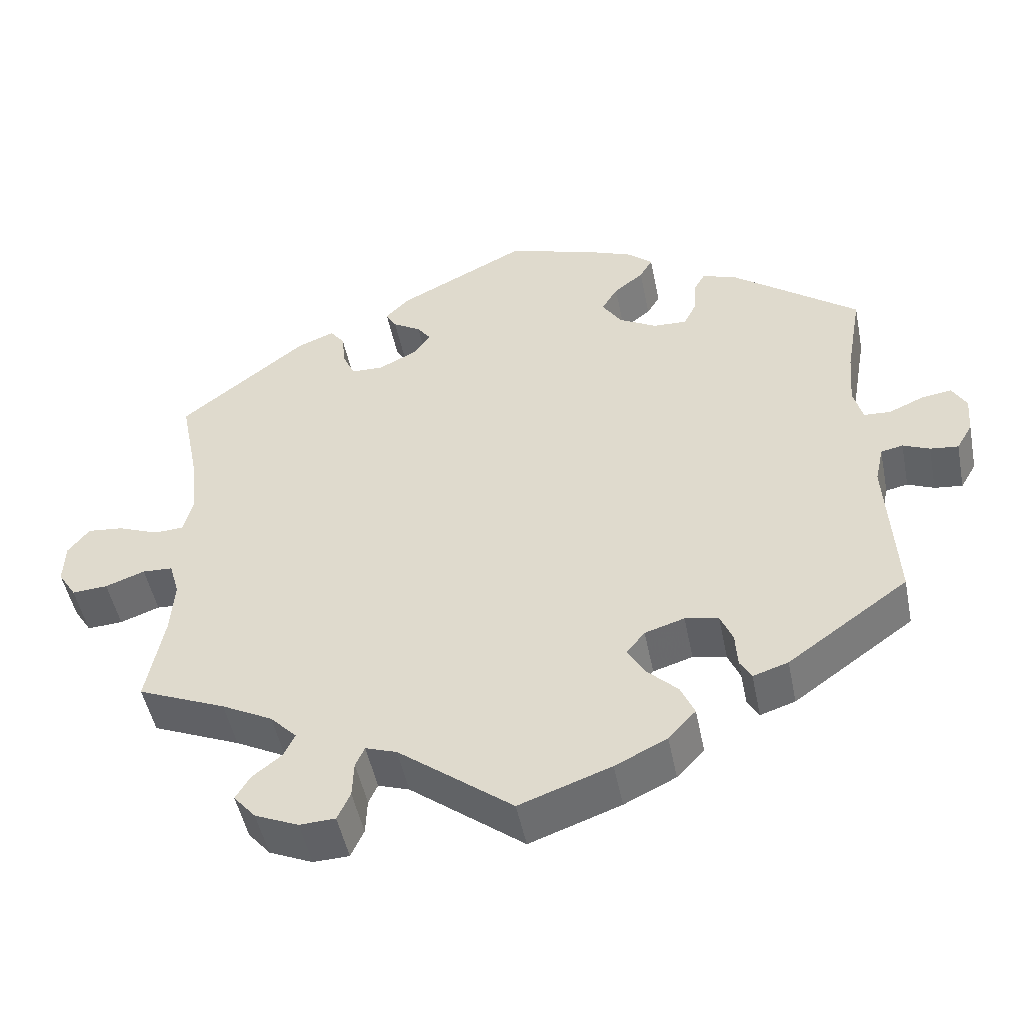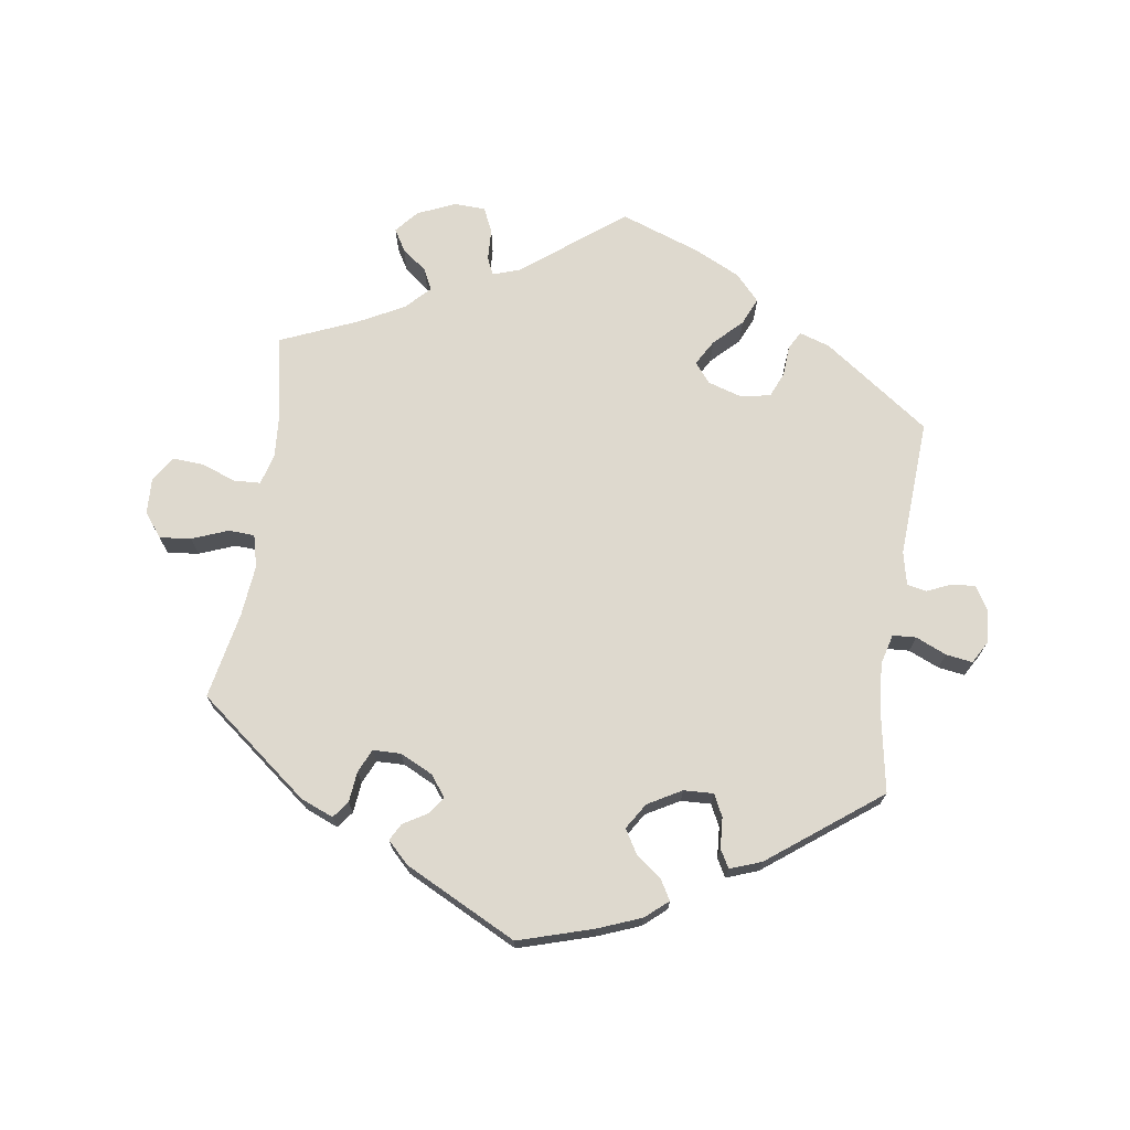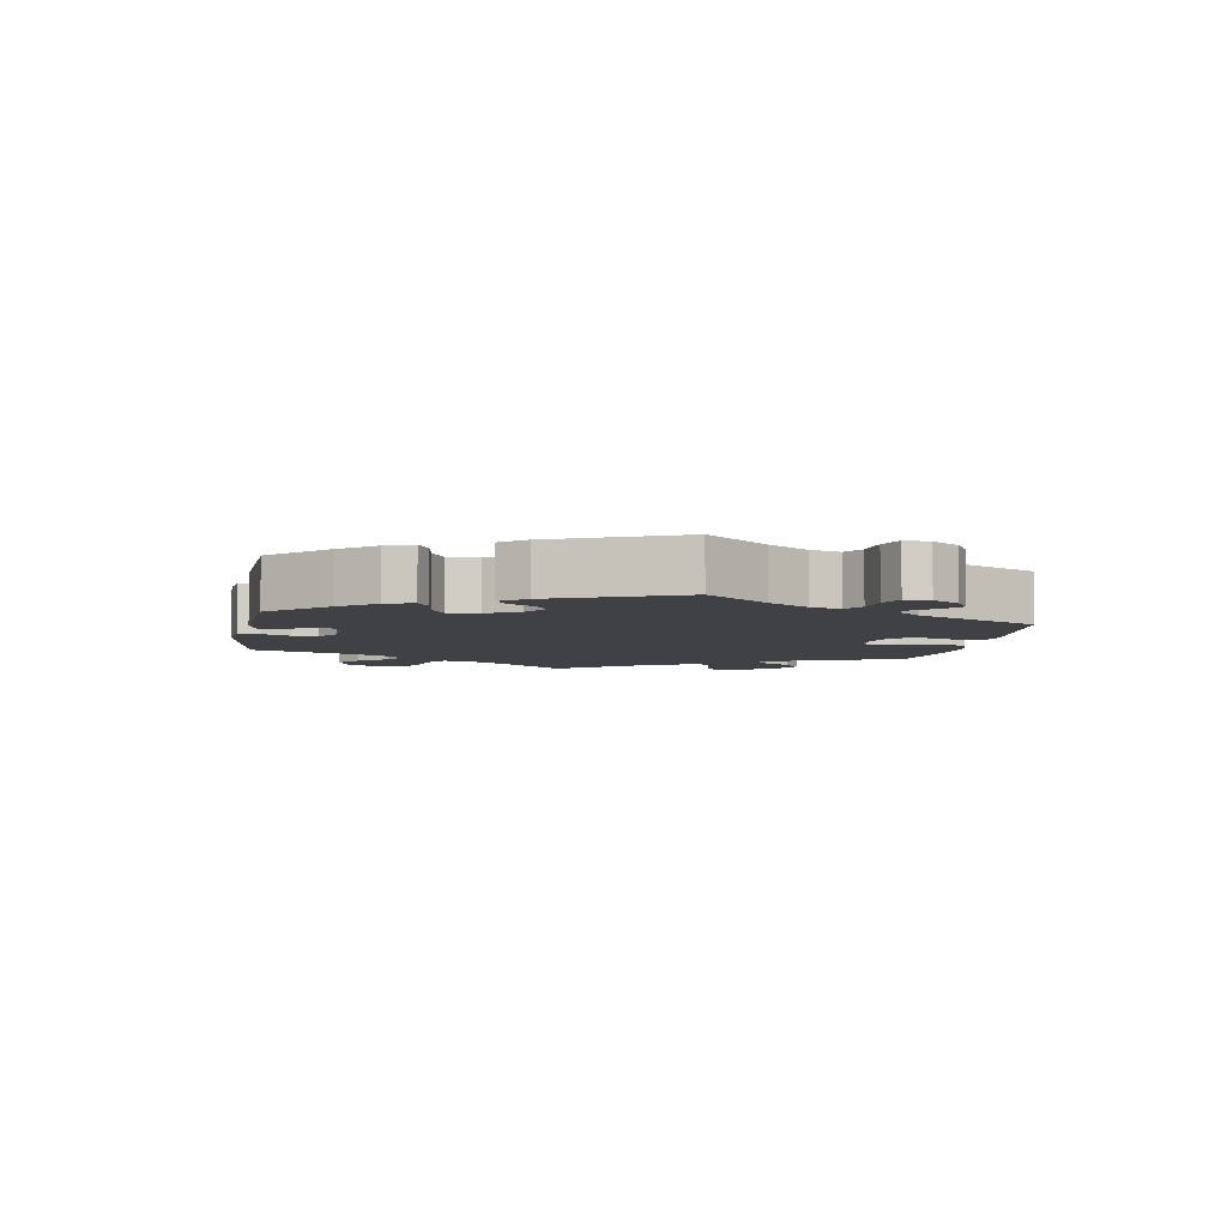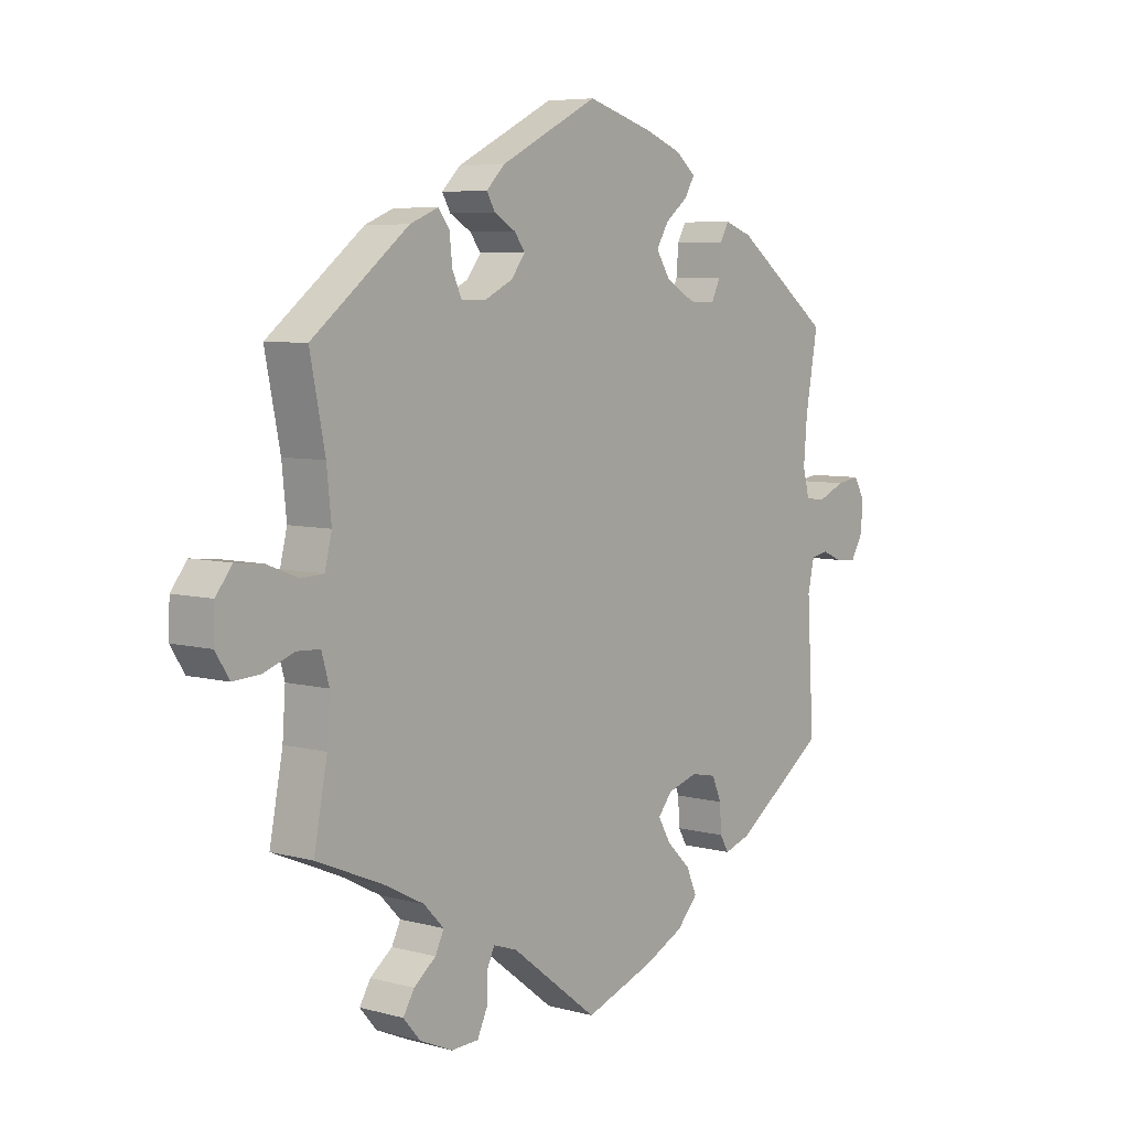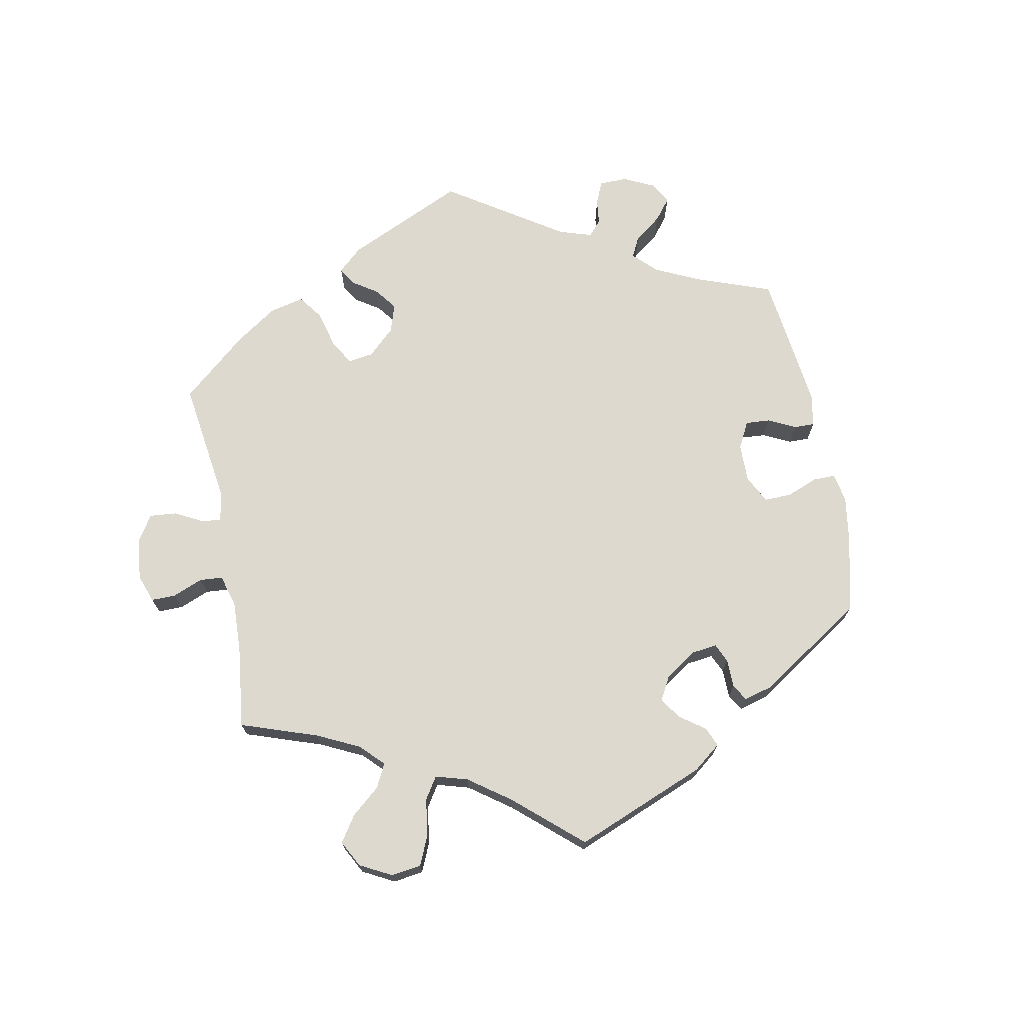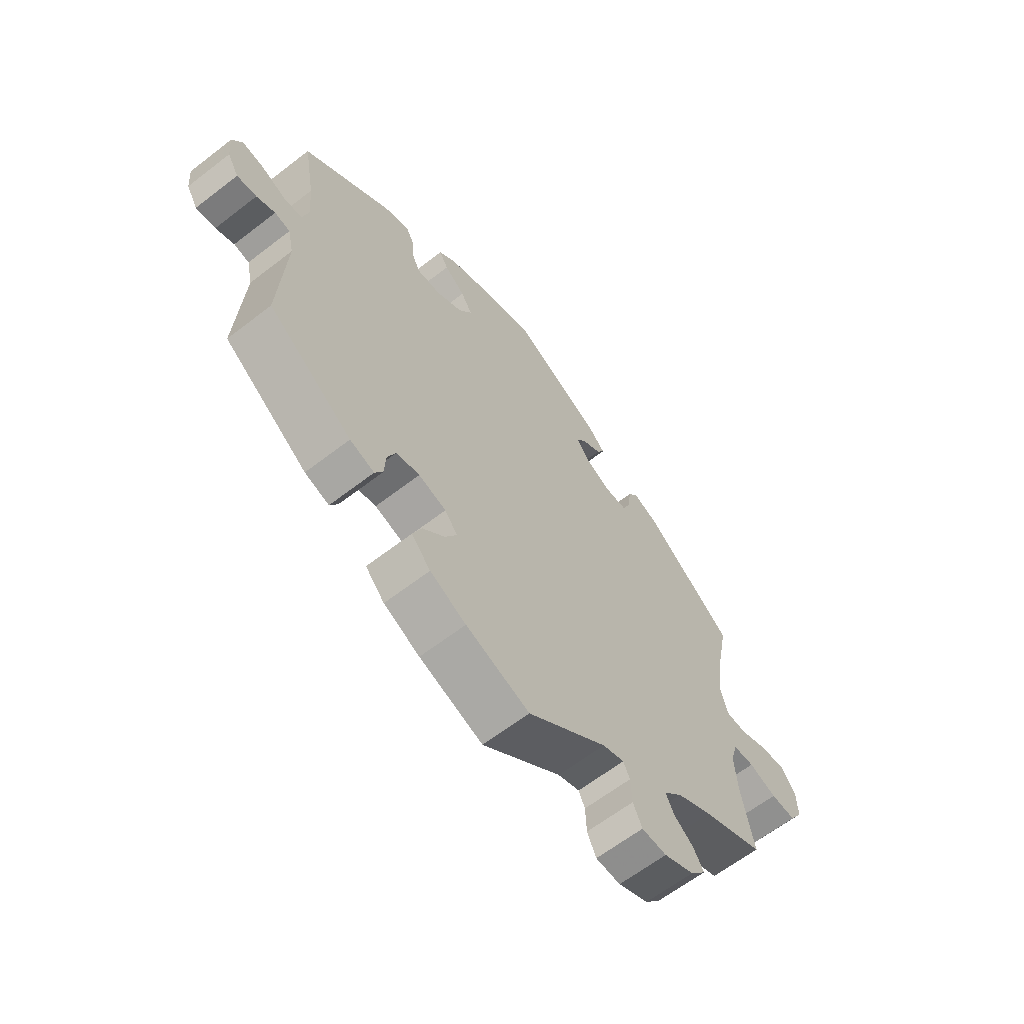
<metadata>
{"format":"obj","ext":"obj","renderer":"f3d","projection":"perspective","resolution":1024,"background":"white","views":[{"elev":-49.0,"azim":11.3,"up":"+Z"},{"elev":71.4,"azim":8.3,"up":"+Y"},{"elev":-5.6,"azim":50.2,"up":"+Y"},{"elev":6.3,"azim":-51.1,"up":"+Z"},{"elev":71.6,"azim":-71.1,"up":"+Y"},{"elev":-63.0,"azim":128.1,"up":"+Z"}]}
</metadata>
<code>
v 0.48 0.07 0.17
v 0.474 0.07 0.097
v 0.486 0.07 0.051
v 0.521 0.07 0.049
v 0.567 0.07 0.069
v 0.607 0.07 0.075
v 0.626 0.07 0.042
v 0.622 0.07 -0.008
v 0.601 0.07 -0.044
v 0.564 0.07 -0.04
v 0.529 0.07 -0.025
v 0.5 0.07 -0.031
v 0.489 0.07 -0.081
v 0.501 0.07 -0.288
v 0.343 0.07 -0.401
v 0.297 0.07 -0.416
v 0.282 0.07 -0.39
v 0.279 0.07 -0.344
v 0.263 0.07 -0.306
v 0.219 0.07 -0.297
v 0.167 0.07 -0.313
v 0.143 0.07 -0.343
v 0.165 0.07 -0.381
v 0.206 0.07 -0.421
v 0.224 0.07 -0.462
v 0.188 0.07 -0.501
v 0.12 0.07 -0.534
v 0 0.07 -0.577
v -0.15 0.07 -0.461
v -0.191 0.07 -0.447
v -0.203 0.07 -0.473
v -0.205 0.07 -0.521
v -0.222 0.07 -0.558
v -0.269 0.07 -0.56
v -0.326 0.07 -0.535
v -0.355 0.07 -0.501
v -0.336 0.07 -0.469
v -0.298 0.07 -0.439
v -0.283 0.07 -0.408
v -0.318 0.07 -0.372
v -0.385 0.07 -0.337
v -0.501 0.07 -0.288
v -0.478 0.07 -0.168
v -0.473 0.07 -0.097
v -0.486 0.07 -0.051
v -0.526 0.07 -0.049
v -0.578 0.07 -0.068
v -0.625 0.07 -0.071
v -0.649 0.07 -0.033
v -0.647 0.07 0.021
v -0.619 0.07 0.057
v -0.572 0.07 0.052
v -0.518 0.07 0.031
v -0.479 0.07 0.033
v -0.467 0.07 0.082
v -0.475 0.07 0.159
v -0.501 0.07 0.289
v -0.335 0.07 0.42
v -0.286 0.07 0.44
v -0.267 0.07 0.415
v -0.262 0.07 0.369
v -0.246 0.07 0.334
v -0.204 0.07 0.333
v -0.155 0.07 0.357
v -0.131 0.07 0.389
v -0.149 0.07 0.414
v -0.186 0.07 0.436
v -0.2 0.07 0.461
v -0.168 0.07 0.493
v 0 0.07 0.578
v 0.113 0.07 0.544
v 0.177 0.07 0.519
v 0.211 0.07 0.49
v 0.194 0.07 0.461
v 0.155 0.07 0.43
v 0.134 0.07 0.395
v 0.159 0.07 0.356
v 0.209 0.07 0.328
v 0.254 0.07 0.326
v 0.27 0.07 0.359
v 0.273 0.07 0.405
v 0.288 0.07 0.432
v 0.335 0.07 0.415
v 0.501 0.07 0.29
v 0.48 0 0.17
v 0.474 0 0.097
v 0.486 0 0.051
v 0.521 0 0.049
v 0.567 0 0.069
v 0.607 0 0.075
v 0.626 0 0.042
v 0.622 0 -0.008
v 0.601 0 -0.044
v 0.564 0 -0.04
v 0.529 0 -0.025
v 0.5 0 -0.031
v 0.489 0 -0.081
v 0.501 0 -0.288
v 0.343 0 -0.401
v 0.297 0 -0.416
v 0.282 0 -0.39
v 0.279 0 -0.344
v 0.263 0 -0.306
v 0.219 0 -0.297
v 0.167 0 -0.313
v 0.143 0 -0.343
v 0.165 0 -0.381
v 0.206 0 -0.421
v 0.224 0 -0.462
v 0.188 0 -0.501
v 0.12 0 -0.534
v 0 0 -0.577
v -0.15 0 -0.461
v -0.191 0 -0.447
v -0.203 0 -0.473
v -0.205 0 -0.521
v -0.222 0 -0.558
v -0.269 0 -0.56
v -0.326 0 -0.535
v -0.355 0 -0.501
v -0.336 0 -0.469
v -0.298 0 -0.439
v -0.283 0 -0.408
v -0.318 0 -0.372
v -0.385 0 -0.337
v -0.501 0 -0.288
v -0.478 0 -0.168
v -0.473 0 -0.097
v -0.486 0 -0.051
v -0.526 0 -0.049
v -0.578 0 -0.068
v -0.625 0 -0.071
v -0.649 0 -0.033
v -0.647 0 0.021
v -0.619 0 0.057
v -0.572 0 0.052
v -0.518 0 0.031
v -0.479 0 0.033
v -0.467 0 0.082
v -0.475 0 0.159
v -0.501 0 0.289
v -0.335 0 0.42
v -0.286 0 0.44
v -0.267 0 0.415
v -0.262 0 0.369
v -0.246 0 0.334
v -0.204 0 0.333
v -0.155 0 0.357
v -0.131 0 0.389
v -0.149 0 0.414
v -0.186 0 0.436
v -0.2 0 0.461
v -0.168 0 0.493
v 0 0 0.578
v 0.113 0 0.544
v 0.177 0 0.519
v 0.211 0 0.49
v 0.194 0 0.461
v 0.155 0 0.43
v 0.134 0 0.395
v 0.159 0 0.356
v 0.209 0 0.328
v 0.254 0 0.326
v 0.27 0 0.359
v 0.273 0 0.405
v 0.288 0 0.432
v 0.335 0 0.415
v 0.501 0 0.29
f 83 84 1
f 80 81 82 83
f 79 80 83 1
f 78 79 1 2
f 77 78 2 3
f 72 73 74 75
f 72 75 76
f 71 72 76
f 70 71 76
f 69 70 76 77
f 66 67 68 69
f 65 66 69 77
f 58 59 60 61
f 56 57 58 61
f 55 56 61 62
f 54 55 62 63
f 50 51 52 53
f 50 53 54
f 49 50 54
f 46 47 48 49
f 45 46 49 54
f 44 45 54 63
f 41 42 43
f 40 41 43 44
f 39 40 44 63
f 35 36 37 38
f 35 38 39
f 34 35 39
f 31 32 33 34
f 30 31 34 39
f 29 30 39 63
f 23 24 25 26
f 22 23 26 27
f 15 16 17 18
f 13 14 15 18
f 12 13 18 19
f 8 9 10 11
f 6 7 8 11
f 4 5 6 11
f 3 4 11 12
f 64 65 77 3
f 22 27 28 29
f 21 22 29 63
f 20 21 63 64
f 19 20 64
f 3 12 19 64
f 85 168 167
f 167 166 165 164
f 85 167 164 163
f 86 85 163 162
f 87 86 162 161
f 159 158 157 156
f 160 159 156
f 160 156 155
f 160 155 154
f 161 160 154 153
f 153 152 151 150
f 161 153 150 149
f 145 144 143 142
f 145 142 141 140
f 146 145 140 139
f 147 146 139 138
f 137 136 135 134
f 138 137 134
f 138 134 133
f 133 132 131 130
f 138 133 130 129
f 147 138 129 128
f 127 126 125
f 128 127 125 124
f 147 128 124 123
f 122 121 120 119
f 123 122 119
f 123 119 118
f 118 117 116 115
f 123 118 115 114
f 147 123 114 113
f 110 109 108 107
f 111 110 107 106
f 102 101 100 99
f 102 99 98 97
f 103 102 97 96
f 95 94 93 92
f 95 92 91 90
f 95 90 89 88
f 96 95 88 87
f 87 161 149 148
f 113 112 111 106
f 147 113 106 105
f 148 147 105 104
f 148 104 103
f 148 103 96 87
f 1 85 86 2
f 2 86 87 3
f 3 87 88 4
f 4 88 89 5
f 5 89 90 6
f 6 90 91 7
f 7 91 92 8
f 8 92 93 9
f 9 93 94 10
f 10 94 95 11
f 11 95 96 12
f 12 96 97 13
f 13 97 98 14
f 14 98 99 15
f 15 99 100 16
f 16 100 101 17
f 17 101 102 18
f 18 102 103 19
f 19 103 104 20
f 20 104 105 21
f 21 105 106 22
f 22 106 107 23
f 23 107 108 24
f 24 108 109 25
f 25 109 110 26
f 26 110 111 27
f 27 111 112 28
f 28 112 113 29
f 29 113 114 30
f 30 114 115 31
f 31 115 116 32
f 32 116 117 33
f 33 117 118 34
f 34 118 119 35
f 35 119 120 36
f 36 120 121 37
f 37 121 122 38
f 38 122 123 39
f 39 123 124 40
f 40 124 125 41
f 41 125 126 42
f 42 126 127 43
f 43 127 128 44
f 44 128 129 45
f 45 129 130 46
f 46 130 131 47
f 47 131 132 48
f 48 132 133 49
f 49 133 134 50
f 50 134 135 51
f 51 135 136 52
f 52 136 137 53
f 53 137 138 54
f 54 138 139 55
f 55 139 140 56
f 56 140 141 57
f 57 141 142 58
f 58 142 143 59
f 59 143 144 60
f 60 144 145 61
f 61 145 146 62
f 62 146 147 63
f 63 147 148 64
f 64 148 149 65
f 65 149 150 66
f 66 150 151 67
f 67 151 152 68
f 68 152 153 69
f 69 153 154 70
f 70 154 155 71
f 71 155 156 72
f 72 156 157 73
f 73 157 158 74
f 74 158 159 75
f 75 159 160 76
f 76 160 161 77
f 77 161 162 78
f 78 162 163 79
f 79 163 164 80
f 80 164 165 81
f 81 165 166 82
f 82 166 167 83
f 83 167 168 84
f 84 168 85 1

</code>
